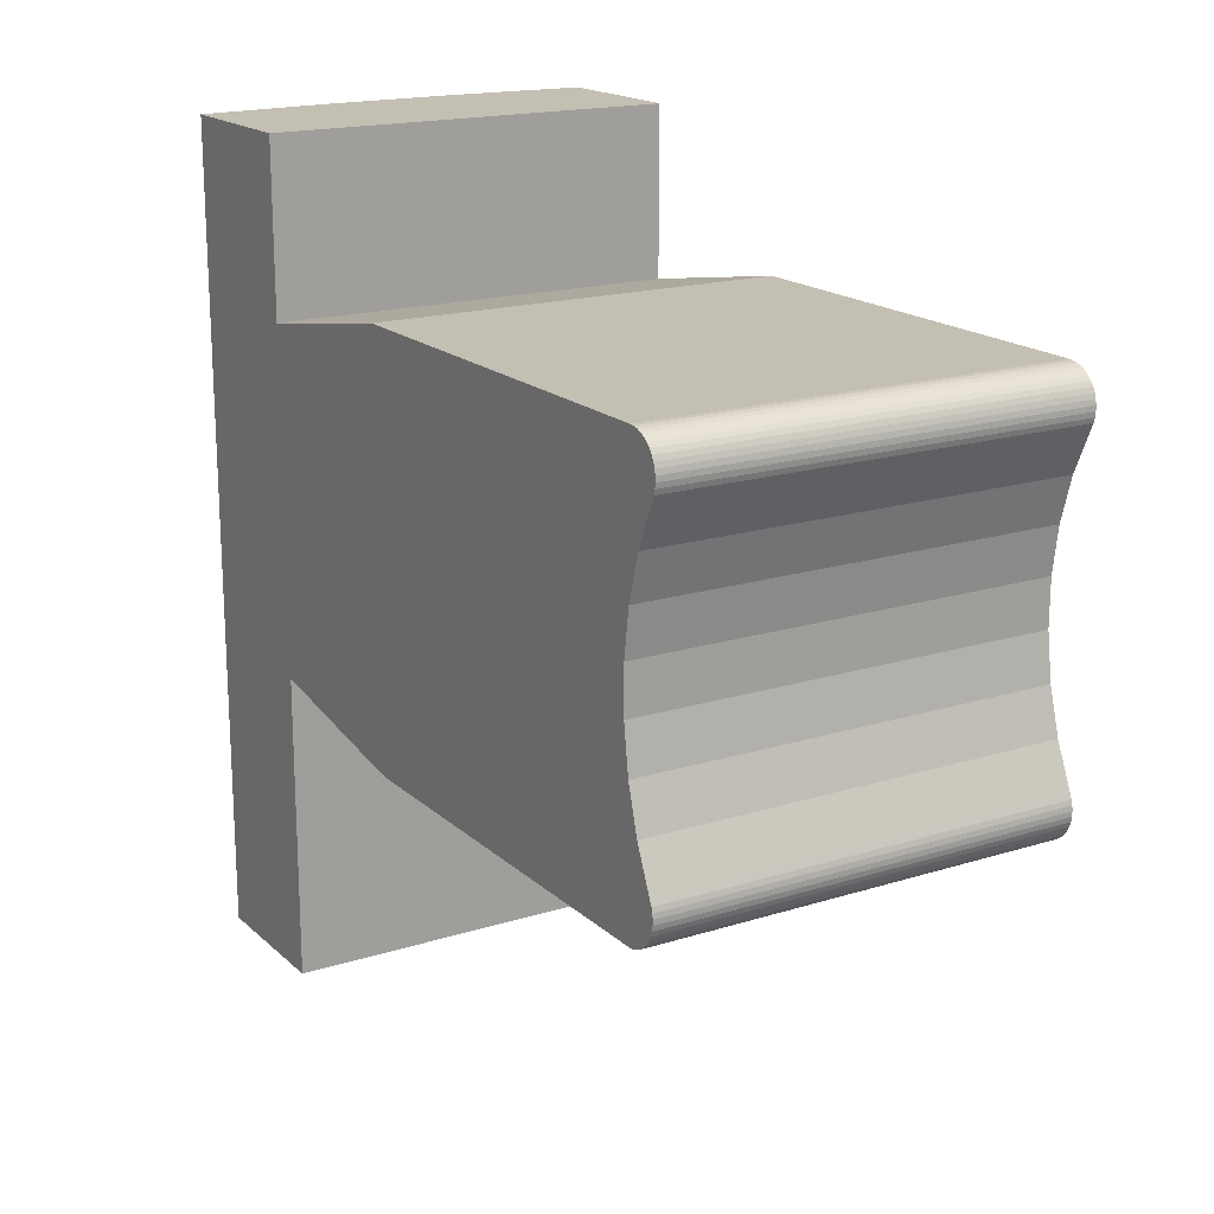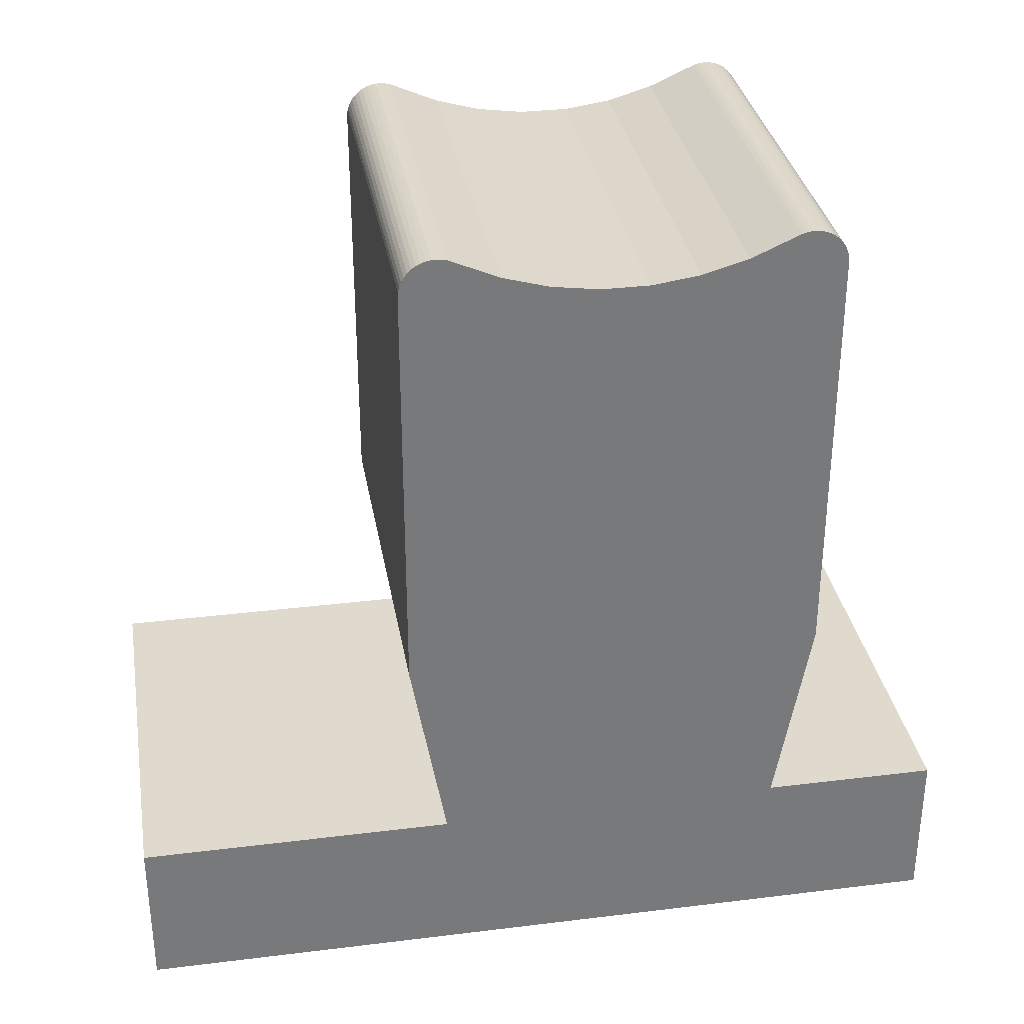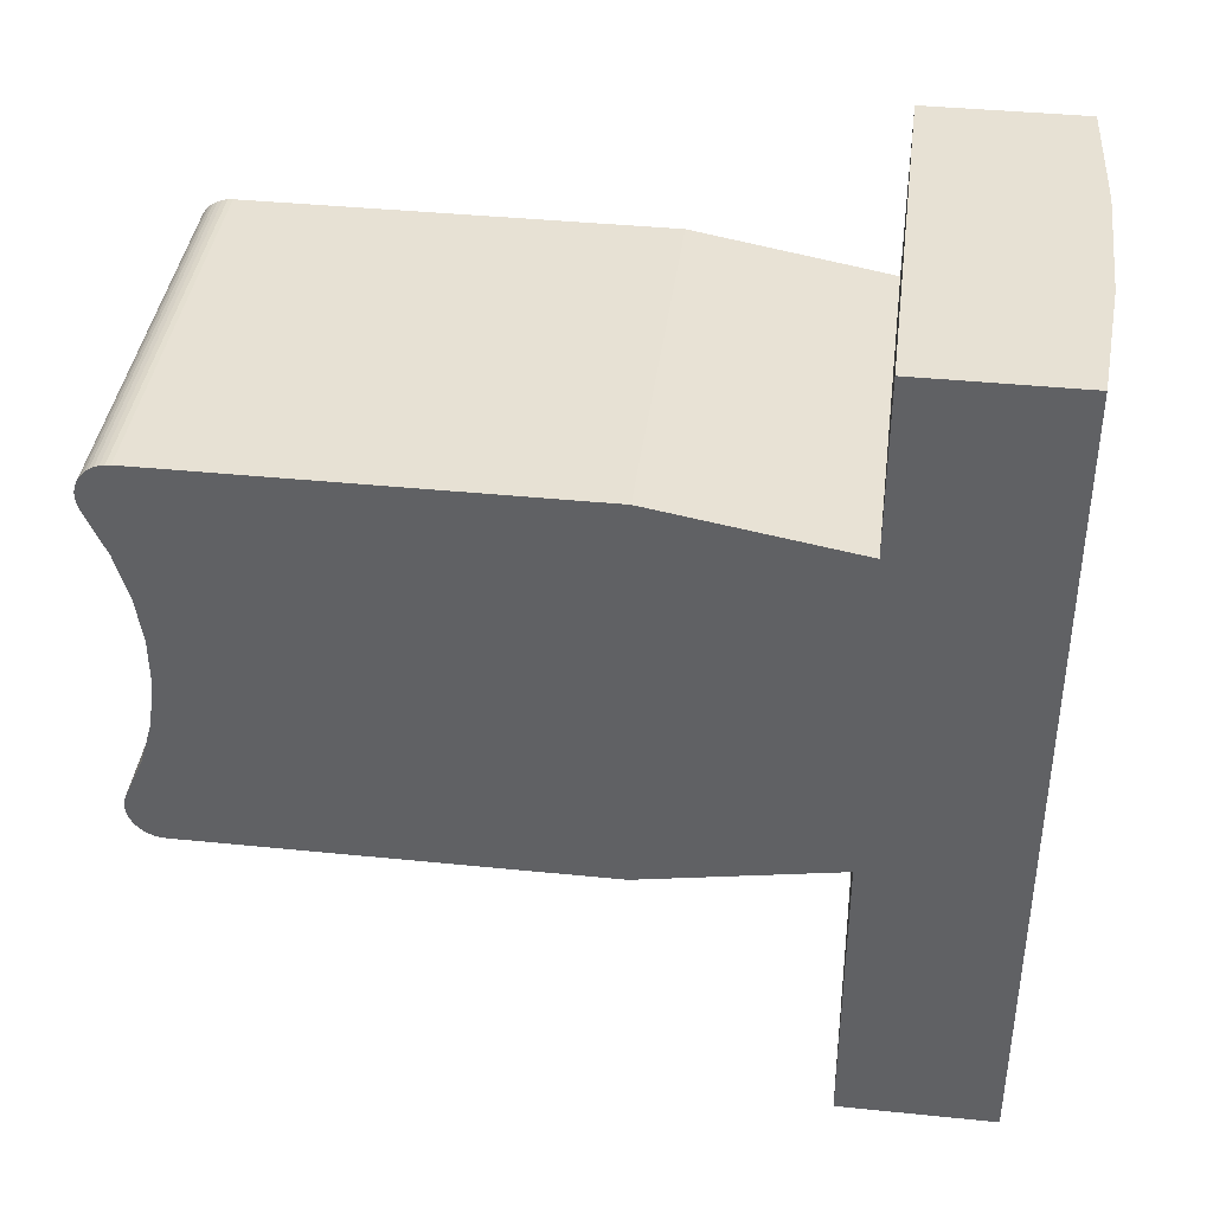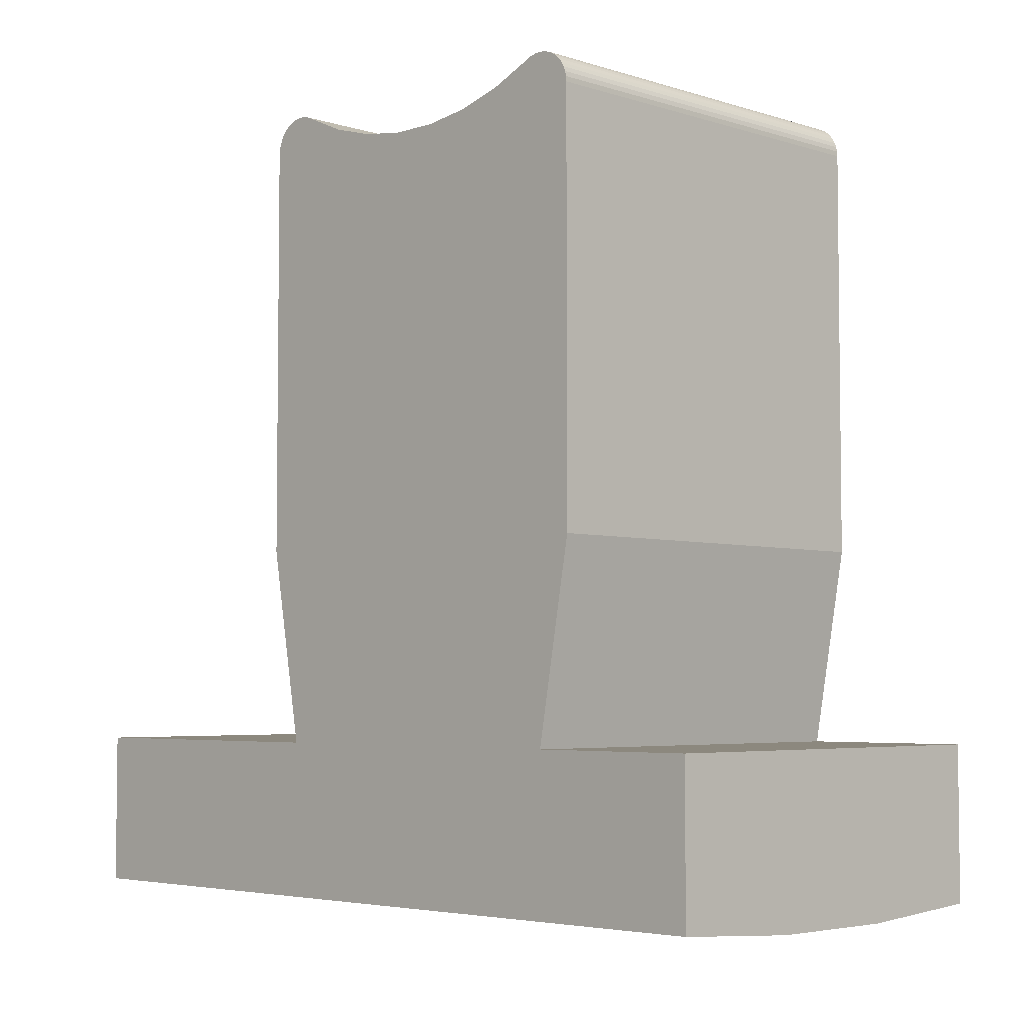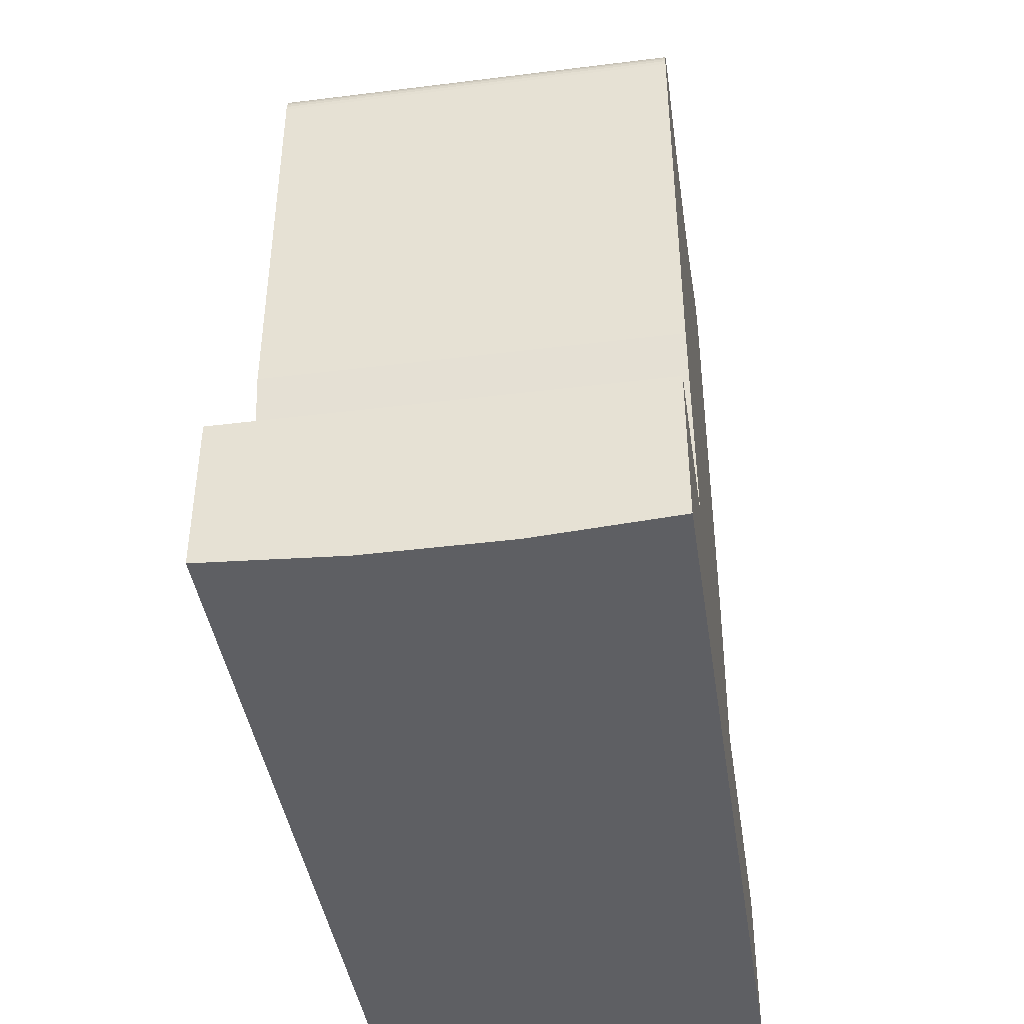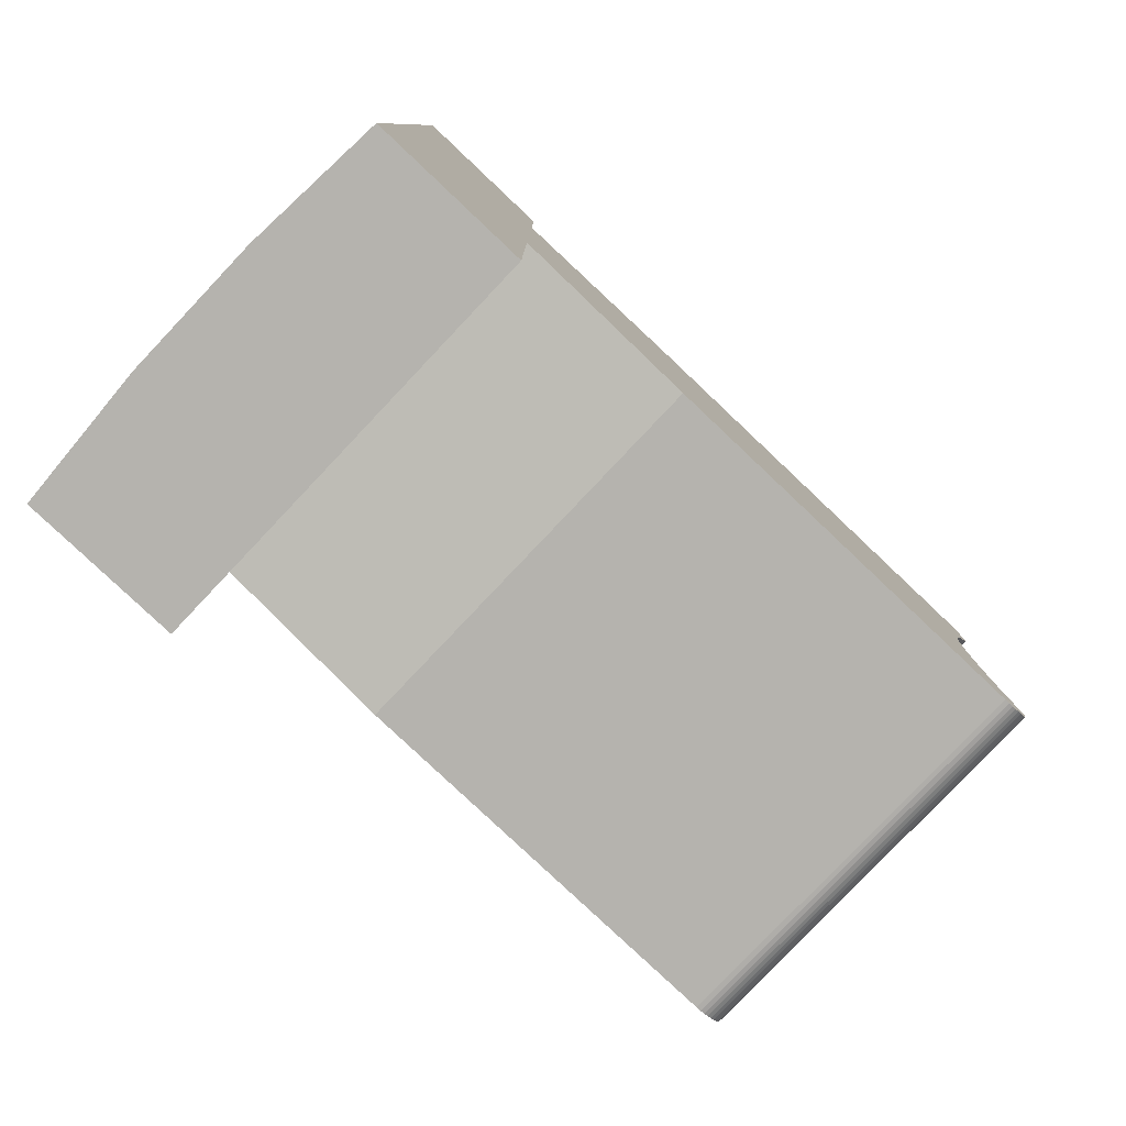
<metadata>
{"format":"obj","ext":"obj","renderer":"f3d","projection":"perspective","resolution":1024,"background":"white","views":[{"elev":17.9,"azim":-31.4,"up":"+Y"},{"elev":32.7,"azim":80.3,"up":"+Z"},{"elev":39.4,"azim":97.2,"up":"+Y"},{"elev":-4.4,"azim":134.8,"up":"+Z"},{"elev":-41.9,"azim":-171.5,"up":"+Z"},{"elev":-79.9,"azim":-133.4,"up":"+Y"}]}
</metadata>
<code>
v -0.01001 -0.07 -0.1598
v -0.03 -0.07 -0.1585
v -0.03 0.05 -0.1585
v -0.01001 0.05 -0.1598
v 0.01001 -0.07 -0.1598
v 0.01001 0.05 -0.1598
v 0.03 0.05 -0.1585
v 0.03 -0.07 -0.1585
v 0.03 0.05 -0.136
v -0.03 0.05 -0.136
v -0.03 0.02758 -0.04302
v -0.03 0.02818 -0.04344
v -0.03 0.02871 -0.04395
v -0.03 0.02693 -0.04269
v -0.03 0.02916 -0.04453
v -0.03 0.02952 -0.04517
v -0.03 0.02979 -0.04585
v -0.03 0.02551 -0.04233
v -0.03 0.02623 -0.04245
v -0.03 0.03 -0.0473
v -0.03 0.02995 -0.04657
v -0.03 0.02477 -0.0423
v -0.03 0.02334 -0.04258
v -0.03 0.02404 -0.04239
v -0.03 0.02266 -0.04288
v -0.03 0.01651 -0.0456
v -0.03 0.01003 -0.04745
v -0.03 -0.02551 -0.04233
v -0.03 -0.02334 -0.04258
v -0.03 -0.02266 -0.04288
v -0.03 -0.02404 -0.04239
v -0.03 -0.02477 -0.0423
v -0.03 -0.02758 -0.04302
v -0.03 -0.02693 -0.04269
v -0.03 -0.02623 -0.04245
v -0.03 -0.02818 -0.04344
v -0.03 -0.02952 -0.04517
v -0.03 -0.02871 -0.04395
v -0.03 -0.02916 -0.04453
v -0.03 -0.02979 -0.04585
v -0.03 -0.02995 -0.04657
v -0.03 -0.03 -0.0473
v -0.03 -0.01651 -0.0456
v -0.03 -0.01003 -0.04745
v -0.03 0.03 -0.1076
v -0.03 0.003366 -0.04838
v -0.03 0.025 -0.136
v -0.03 -0.03 -0.1076
v -0.03 -0.003366 -0.04838
v -0.03 -0.025 -0.136
v -0.03 -0.07 -0.136
v 0.03 0.03 -0.0473
v 0.03 0.02995 -0.04657
v 0.03 0.02979 -0.04585
v 0.03 0.02952 -0.04517
v 0.03 0.02916 -0.04453
v 0.03 0.02871 -0.04395
v 0.03 0.02818 -0.04344
v 0.03 0.02758 -0.04302
v 0.03 0.02693 -0.04269
v 0.03 0.02623 -0.04245
v 0.03 0.02551 -0.04233
v 0.03 0.02477 -0.0423
v 0.03 0.02404 -0.04239
v 0.03 0.02334 -0.04258
v 0.03 0.02266 -0.04288
v 0.03 0.03 -0.1076
v 0.03 0.025 -0.136
v 0.03 -0.03 -0.0473
v 0.03 -0.02995 -0.04657
v 0.03 -0.02979 -0.04585
v 0.03 -0.02952 -0.04517
v 0.03 -0.02916 -0.04453
v 0.03 -0.02871 -0.04395
v 0.03 -0.02818 -0.04344
v 0.03 -0.02758 -0.04302
v 0.03 -0.02693 -0.04269
v 0.03 -0.02623 -0.04245
v 0.03 -0.02551 -0.04233
v 0.03 -0.02477 -0.0423
v 0.03 -0.02404 -0.04239
v 0.03 -0.02334 -0.04258
v 0.03 -0.02266 -0.04288
v 0.03 0.01651 -0.0456
v 0.03 0.01003 -0.04745
v 0.03 0.003366 -0.04838
v 0.03 -0.003366 -0.04838
v 0.03 -0.01651 -0.0456
v 0.03 -0.01003 -0.04745
v 0.03 -0.03 -0.1076
v 0.03 -0.025 -0.136
v 0.03 -0.07 -0.136
f 1 2 3
f 1 3 4
f 5 6 7
f 5 4 6
f 5 1 4
f 8 5 7
f 9 7 6
f 4 9 6
f 10 4 3
f 10 9 4
f 11 12 13
f 14 13 15
f 14 15 16
f 14 11 13
f 17 14 16
f 18 19 14
f 20 17 21
f 22 18 14
f 22 14 17
f 22 17 20
f 23 24 22
f 23 22 20
f 25 23 20
f 26 25 20
f 27 26 20
f 28 29 30
f 28 31 29
f 28 32 31
f 33 34 35
f 36 33 35
f 36 35 28
f 37 38 36
f 37 39 38
f 40 37 36
f 40 36 28
f 41 40 28
f 42 30 43
f 42 43 44
f 42 41 28
f 42 28 30
f 45 46 27
f 45 27 20
f 47 10 3
f 48 42 44
f 48 44 49
f 48 49 46
f 48 45 47
f 48 46 45
f 50 47 3
f 50 48 47
f 2 51 50
f 2 50 3
f 52 20 21
f 53 21 17
f 53 52 21
f 54 17 16
f 54 53 17
f 55 16 15
f 55 54 16
f 56 15 13
f 56 55 15
f 57 13 12
f 57 56 13
f 58 12 11
f 58 57 12
f 59 11 14
f 59 58 11
f 60 14 19
f 60 59 14
f 61 19 18
f 61 60 19
f 62 18 22
f 62 61 18
f 63 62 22
f 64 24 23
f 64 22 24
f 64 63 22
f 65 64 23
f 66 23 25
f 66 65 23
f 20 67 45
f 20 52 67
f 45 68 47
f 45 67 68
f 47 9 10
f 47 68 9
f 41 42 69
f 41 69 70
f 40 70 71
f 40 41 70
f 37 71 72
f 37 40 71
f 39 72 73
f 39 37 72
f 38 73 74
f 38 39 73
f 36 74 75
f 36 38 74
f 33 75 76
f 33 36 75
f 34 76 77
f 34 33 76
f 35 77 78
f 35 34 77
f 28 78 79
f 28 35 78
f 32 79 80
f 32 28 79
f 31 80 81
f 31 32 80
f 29 81 82
f 29 31 81
f 30 82 83
f 30 29 82
f 26 66 25
f 26 84 66
f 27 85 84
f 27 84 26
f 46 86 85
f 46 85 27
f 49 87 86
f 49 86 46
f 44 88 89
f 44 89 87
f 44 87 49
f 43 83 88
f 43 88 44
f 30 83 43
f 59 57 58
f 62 59 60
f 62 60 61
f 62 57 59
f 52 53 54
f 52 54 55
f 52 55 56
f 52 56 57
f 52 57 62
f 64 62 63
f 66 64 65
f 66 62 64
f 66 52 62
f 84 52 66
f 85 52 84
f 81 83 82
f 79 81 80
f 79 83 81
f 76 78 77
f 76 79 78
f 75 79 76
f 73 79 75
f 73 75 74
f 73 83 79
f 69 71 70
f 69 72 71
f 69 73 72
f 69 88 83
f 69 89 88
f 69 83 73
f 67 85 86
f 67 52 85
f 68 7 9
f 90 89 69
f 90 87 89
f 90 86 87
f 90 68 67
f 90 67 86
f 91 7 68
f 91 68 90
f 8 91 92
f 8 7 91
f 42 48 90
f 42 90 69
f 48 50 91
f 48 91 90
f 50 51 92
f 50 92 91
f 92 5 8
f 1 5 92
f 51 2 1
f 51 1 92

</code>
